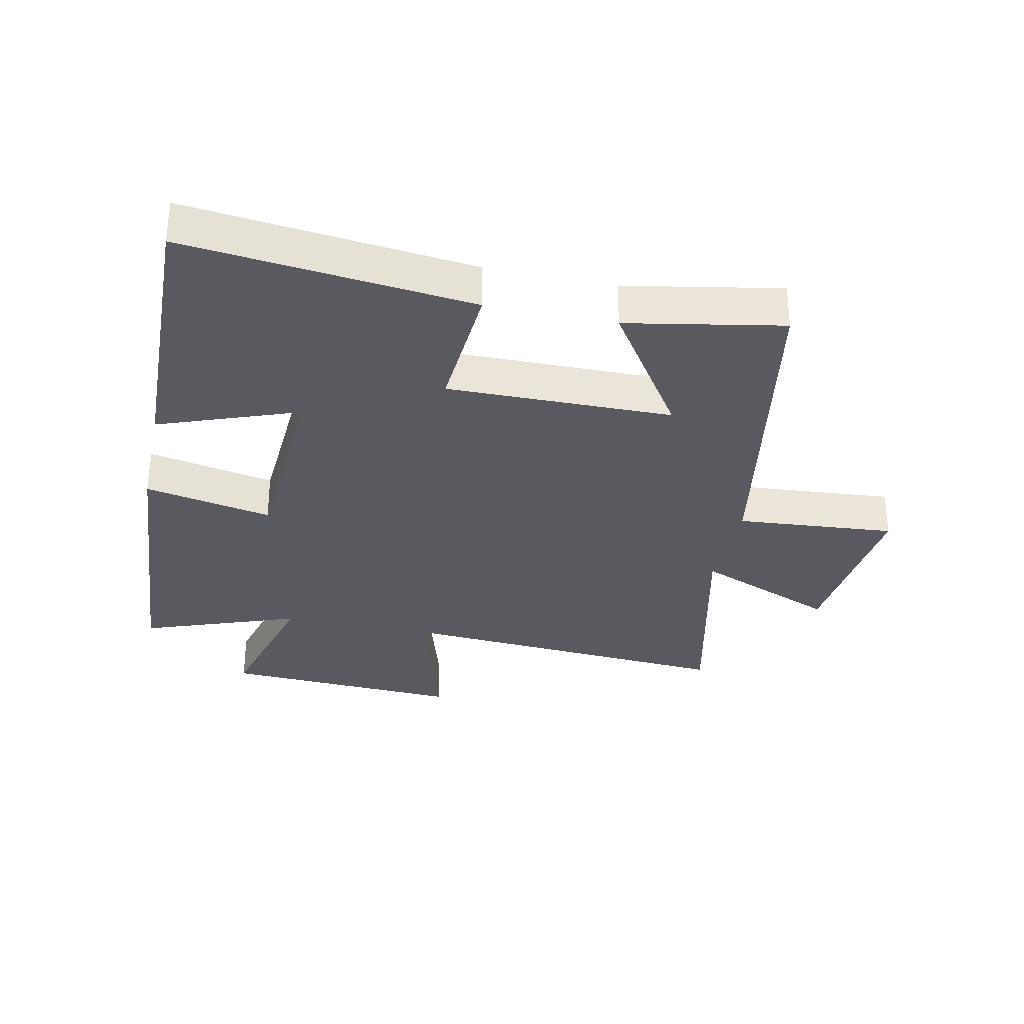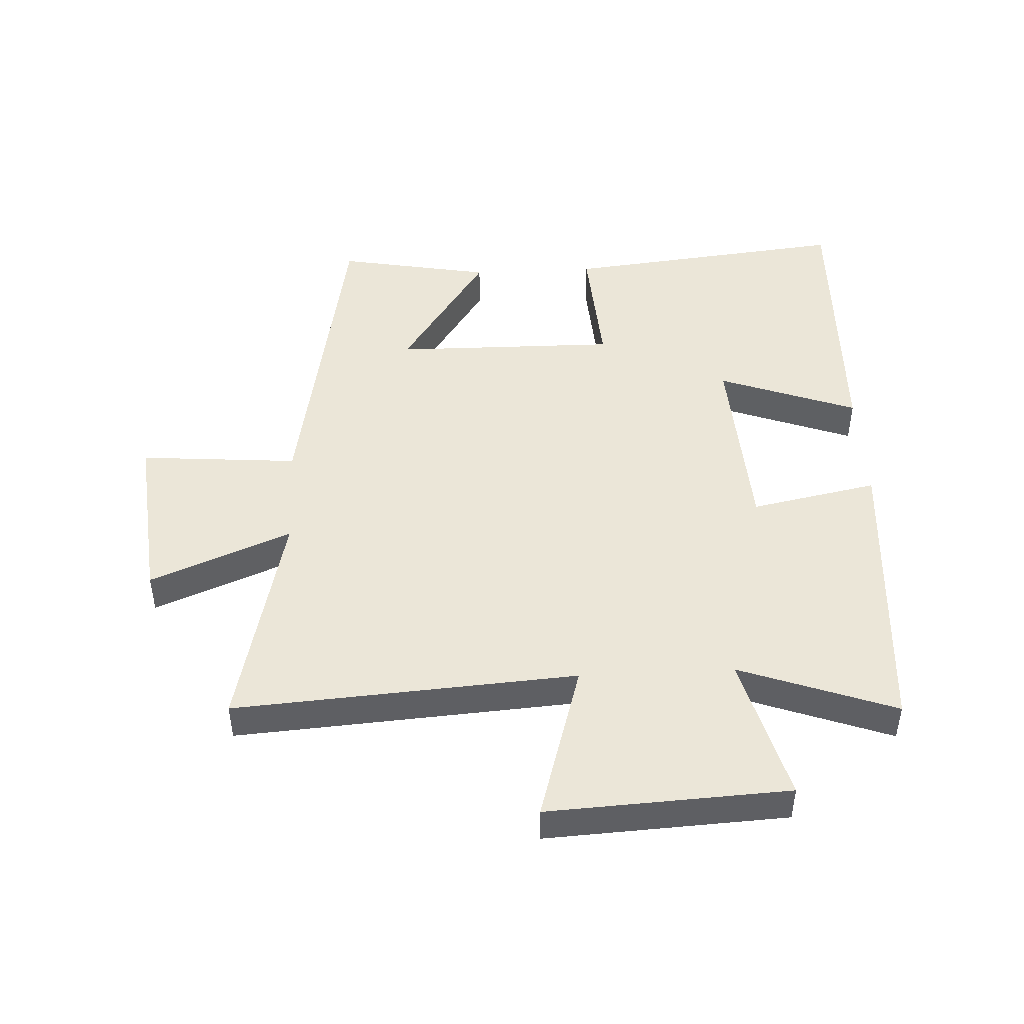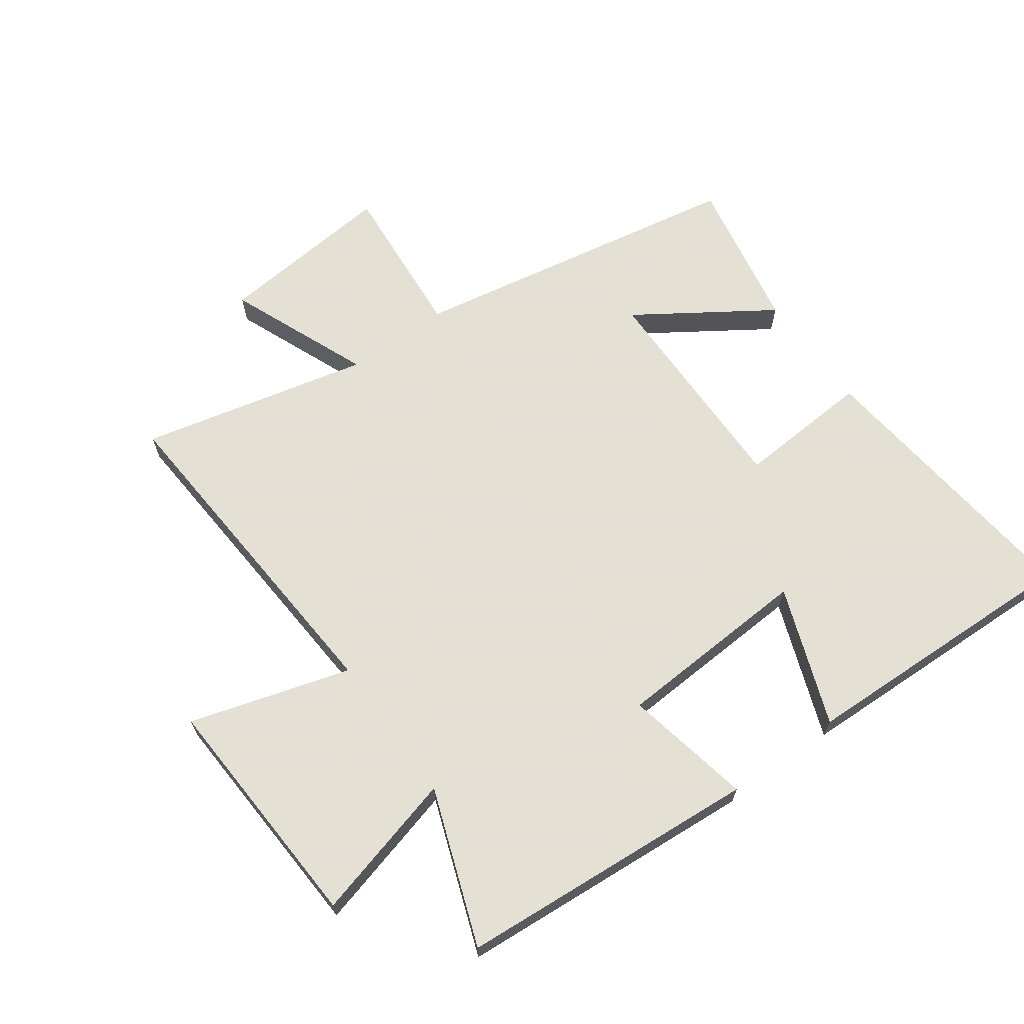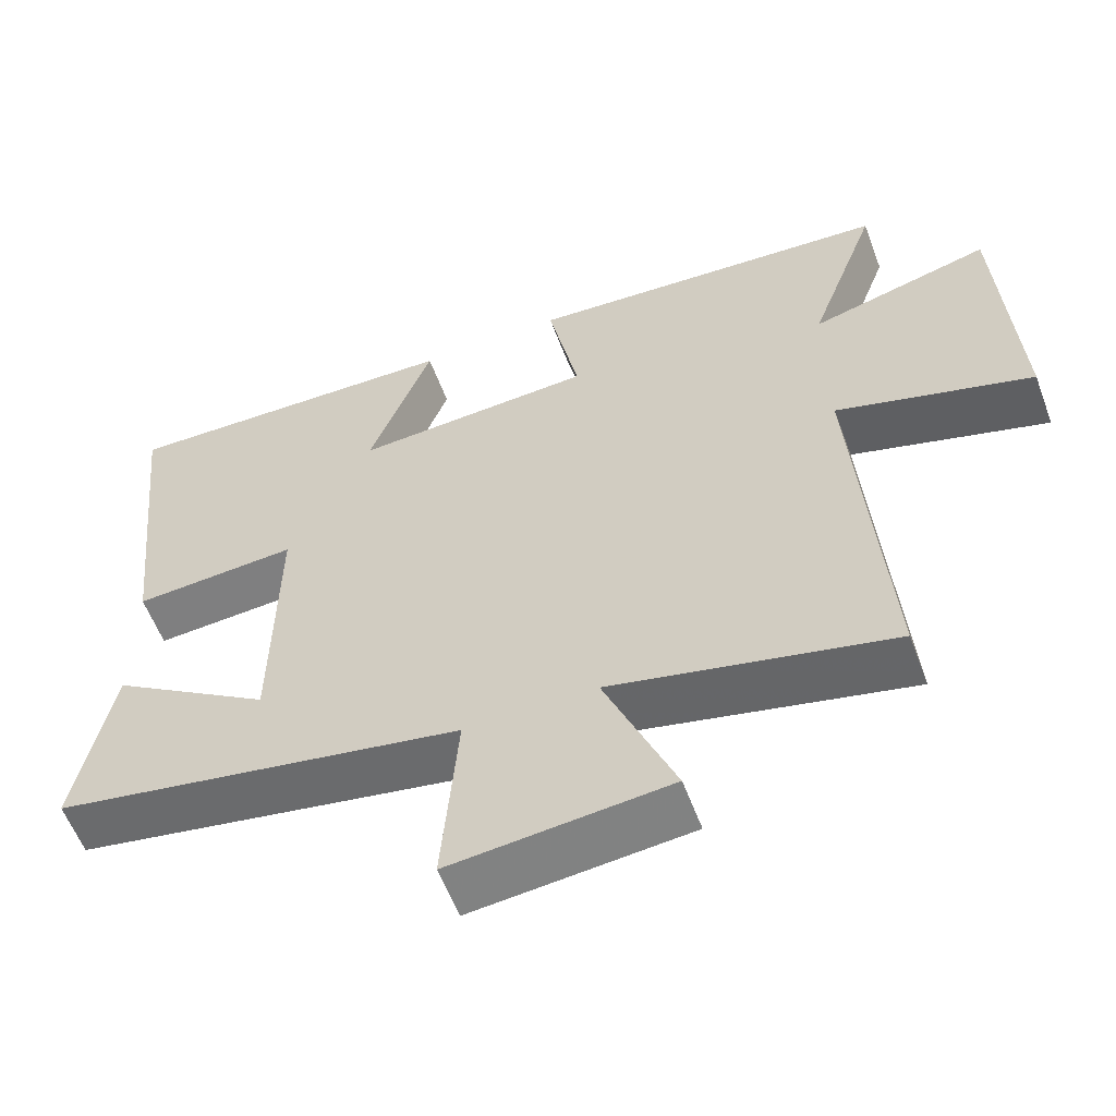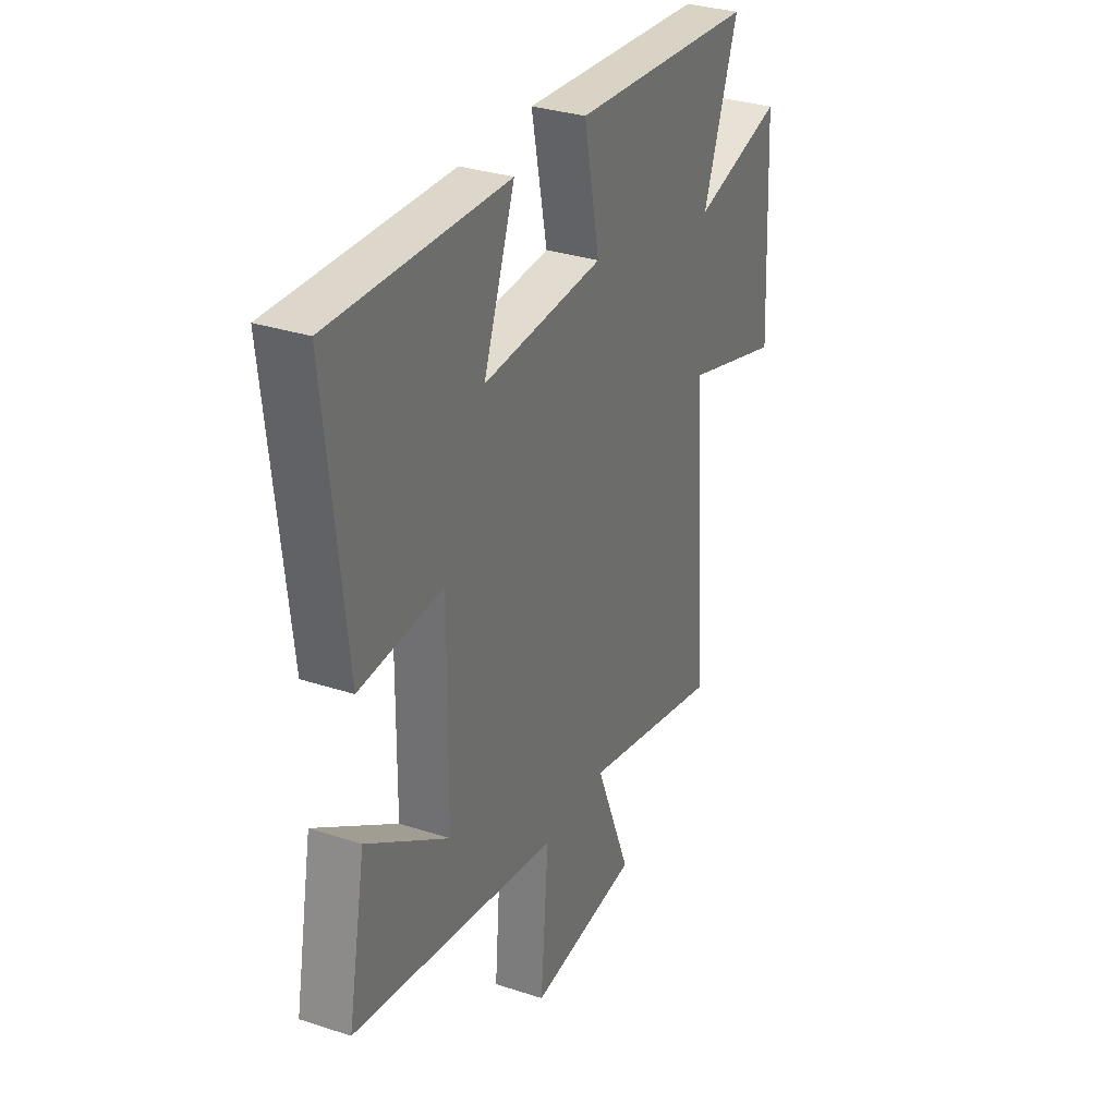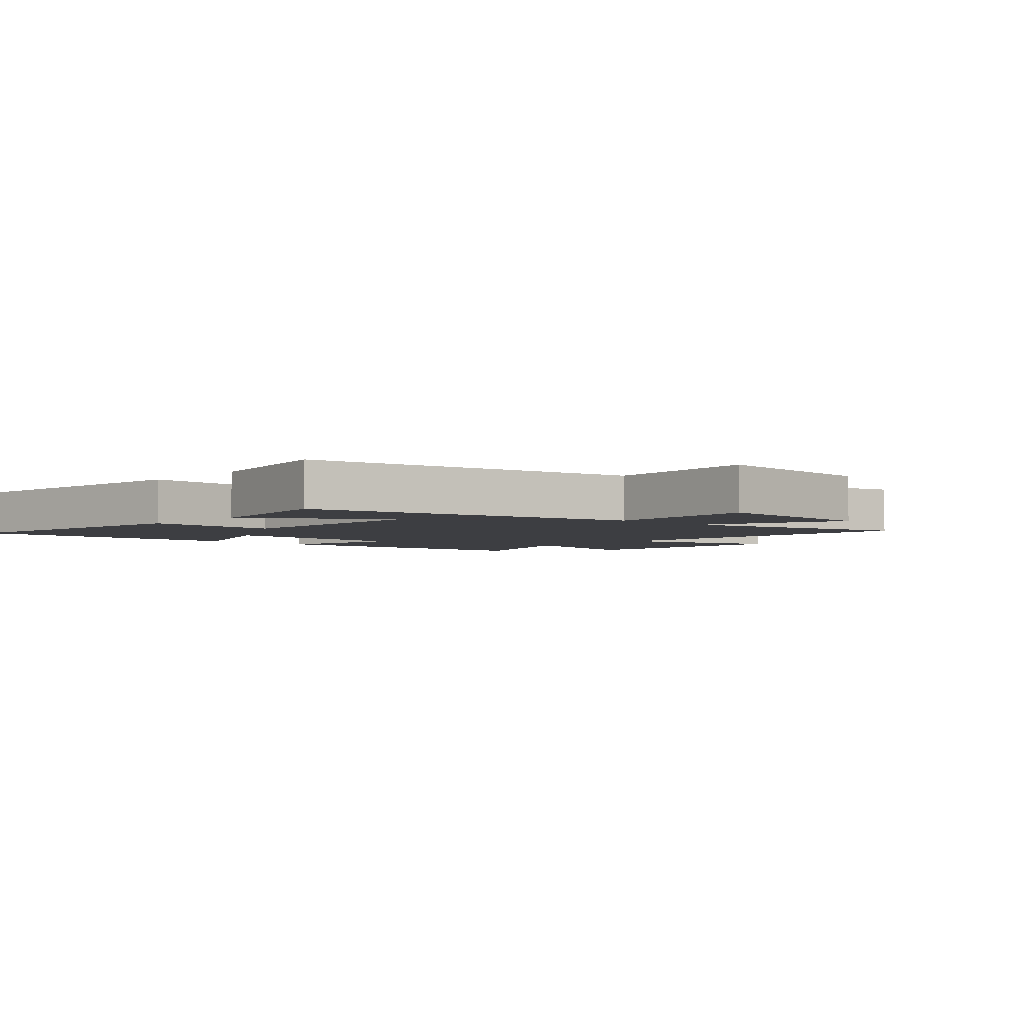
<metadata>
{"format":"obj","ext":"obj","renderer":"f3d","projection":"perspective","resolution":1024,"background":"white","views":[{"elev":-31.9,"azim":77.9,"up":"+Y"},{"elev":46.4,"azim":-92.9,"up":"+Y"},{"elev":66.2,"azim":-35.8,"up":"+Y"},{"elev":-58.3,"azim":-159.5,"up":"+Z"},{"elev":31.8,"azim":114.8,"up":"+Z"},{"elev":-3.5,"azim":137.8,"up":"+Y"}]}
</metadata>
<code>
v 0.547 0.07 -0.402
v 0.005 0.07 -0.5
v 0.026 0.07 -0.756
v -0.262 0.07 -0.728
v -0.169 0.07 -0.5
v -0.538 0.07 -0.586
v -0.5 0.07 -0.035
v -0.758 0.07 -0.112
v -0.738 0.07 0.276
v -0.5 0.07 0.213
v -0.592 0.07 0.464
v -0.105 0.07 0.5
v -0.146 0.07 0.295
v 0.172 0.07 0.277
v 0.089 0.07 0.5
v 0.55 0.07 0.514
v 0.5 0.07 0.053
v 0.282 0.07 0.067
v 0.286 0.07 -0.295
v 0.5 0.07 -0.153
v 0.547 0 -0.402
v 0.005 0 -0.5
v 0.026 0 -0.756
v -0.262 0 -0.728
v -0.169 0 -0.5
v -0.538 0 -0.586
v -0.5 0 -0.035
v -0.758 0 -0.112
v -0.738 0 0.276
v -0.5 0 0.213
v -0.592 0 0.464
v -0.105 0 0.5
v -0.146 0 0.295
v 0.172 0 0.277
v 0.089 0 0.5
v 0.55 0 0.514
v 0.5 0 0.053
v 0.282 0 0.067
v 0.286 0 -0.295
v 0.5 0 -0.153
f 19 20 1 2
f 18 19 2
f 15 16 17 18
f 14 15 18
f 13 14 18 2
f 10 11 12 13
f 10 13 2 3
f 7 8 9 10
f 7 10 3
f 5 6 7
f 5 7 3
f 3 4 5
f 22 21 40 39
f 22 39 38
f 38 37 36 35
f 38 35 34
f 22 38 34 33
f 33 32 31 30
f 23 22 33 30
f 30 29 28 27
f 23 30 27
f 27 26 25
f 23 27 25
f 25 24 23
f 1 21 22 2
f 2 22 23 3
f 3 23 24 4
f 4 24 25 5
f 5 25 26 6
f 6 26 27 7
f 7 27 28 8
f 8 28 29 9
f 9 29 30 10
f 10 30 31 11
f 11 31 32 12
f 12 32 33 13
f 13 33 34 14
f 14 34 35 15
f 15 35 36 16
f 16 36 37 17
f 17 37 38 18
f 18 38 39 19
f 19 39 40 20
f 20 40 21 1

</code>
